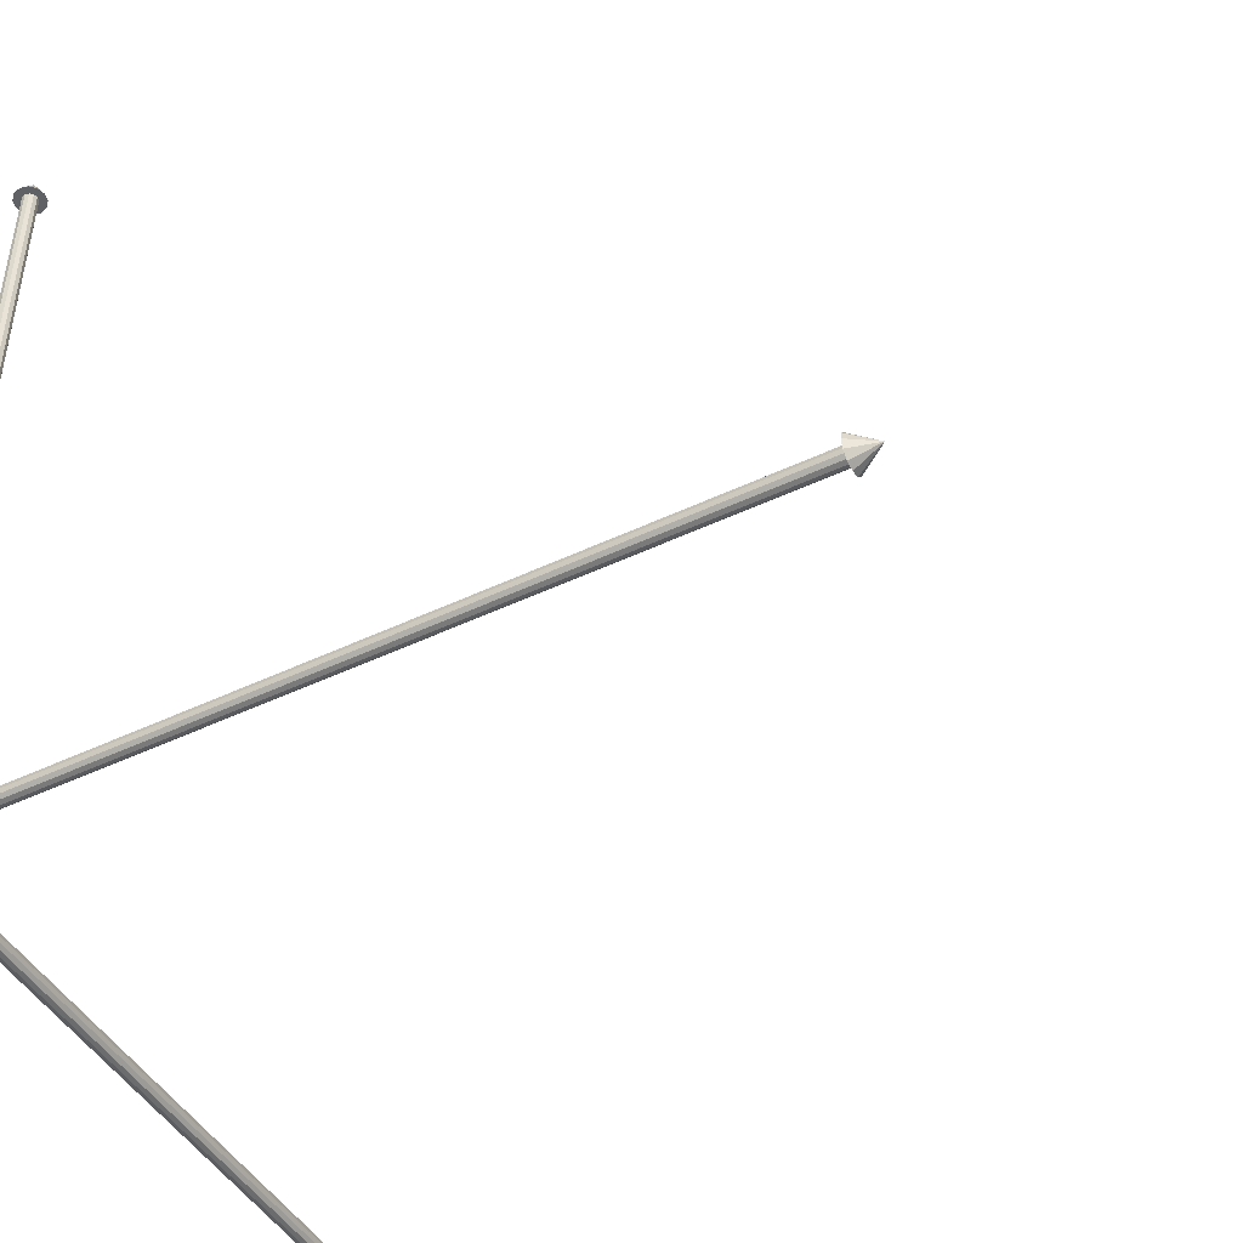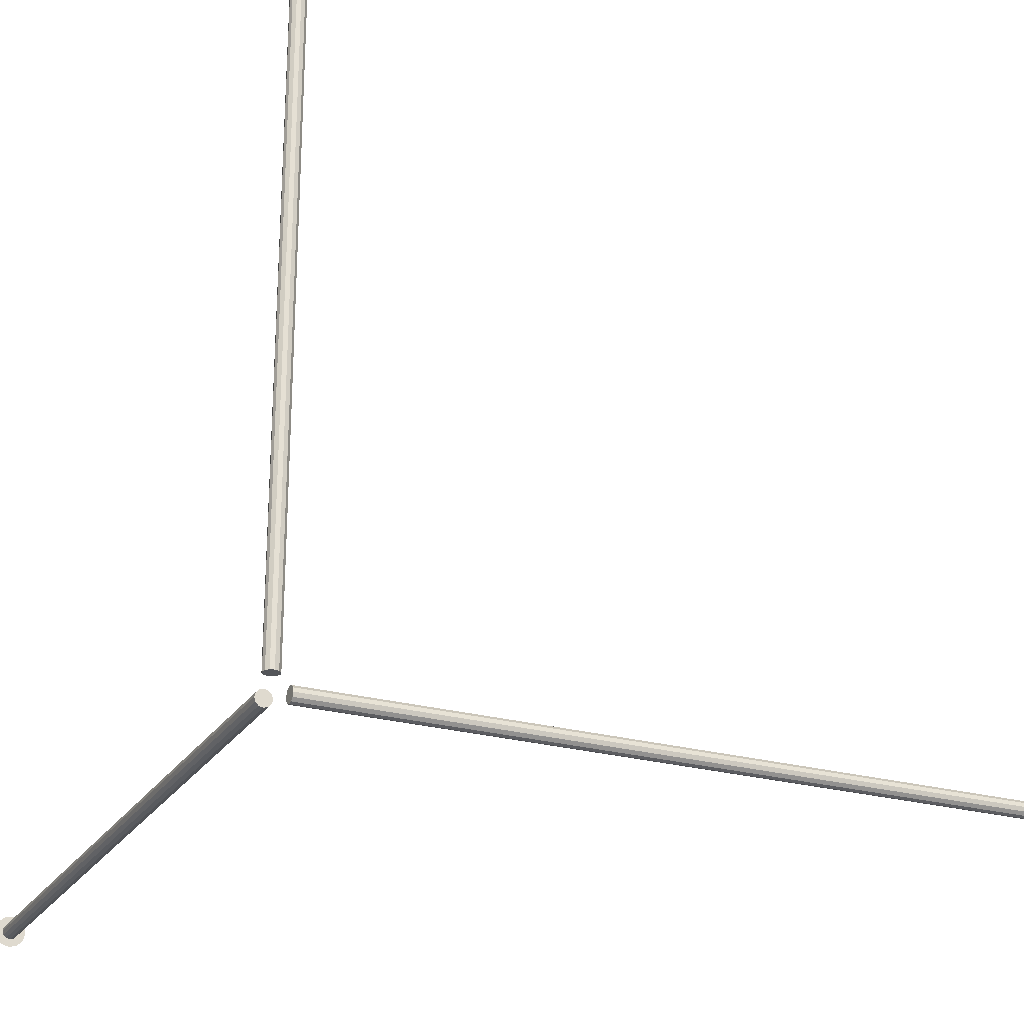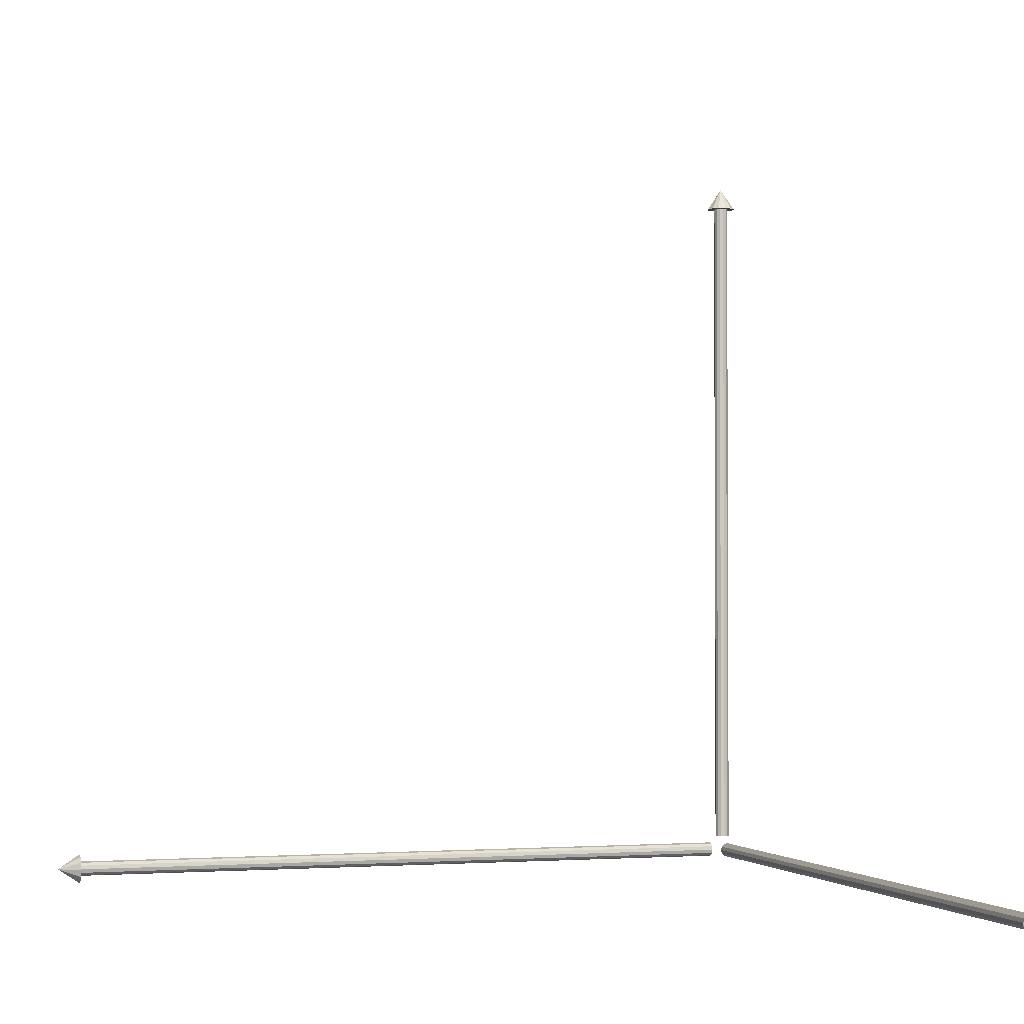
<metadata>
{"format":"obj","ext":"obj","renderer":"f3d","projection":"perspective","resolution":1024,"background":"white","views":[{"elev":-46.0,"azim":-61.3,"up":"+Y"},{"elev":-24.4,"azim":-24.9,"up":"+Z"},{"elev":-1.8,"azim":72.3,"up":"+Y"}]}
</metadata>
<code>
o objRefAxis_mshRefAxis
v 0 0 0.04
v -0 -0 2
v 0 0.02 0.04
v 0 0.02 1.94
v 0.01 0.01732 0.04
v 0.01 0.01732 1.94
v 0.01732 0.01 0.04
v 0.01732 0.01 1.94
v 0.02 -0 0.04
v 0.02 -0 1.94
v 0.01732 -0.01 0.04
v 0.01732 -0.01 1.94
v 0.01 -0.01732 0.04
v 0.01 -0.01732 1.94
v 0 -0.02 0.04
v 0 -0.02 1.94
v -0.01 -0.01732 0.04
v -0.01 -0.01732 1.94
v -0.01732 -0.01 0.04
v -0.01732 -0.01 1.94
v -0.02 -0 0.04
v -0.02 -0 1.94
v -0.01732 0.01 0.04
v -0.01732 0.01 1.94
v -0.01 0.01732 0.04
v -0.01 0.01732 1.94
v 0 0.04 1.94
v 0.02 0.03464 1.94
v 0.03464 0.02 1.94
v 0.04 -0 1.94
v 0.03464 -0.02 1.94
v 0.02 -0.03464 1.94
v 0 -0.04 1.94
v -0.02 -0.03464 1.94
v -0.03464 -0.02 1.94
v -0.04 -0 1.94
v -0.03464 0.02 1.94
v -0.02 0.03464 1.94
v 0.04 0 0
v 2 0 0
v 0.04 0.02 0
v 1.94 0.02 0
v 0.04 0.01732 -0.01
v 1.94 0.01732 -0.01
v 0.04 0.01 -0.01732
v 1.94 0.01 -0.01732
v 0.04 0 -0.02
v 1.94 0 -0.02
v 0.04 -0.01 -0.01732
v 1.94 -0.01 -0.01732
v 0.04 -0.01732 -0.01
v 1.94 -0.01732 -0.01
v 0.04 -0.02 -0
v 1.94 -0.02 0
v 0.04 -0.01732 0.01
v 1.94 -0.01732 0.01
v 0.04 -0.01 0.01732
v 1.94 -0.01 0.01732
v 0.04 -0 0.02
v 1.94 0 0.02
v 0.04 0.01 0.01732
v 1.94 0.01 0.01732
v 0.04 0.01732 0.01
v 1.94 0.01732 0.01
v 1.94 0.04 0
v 1.94 0.03464 -0.02
v 1.94 0.02 -0.03464
v 1.94 0 -0.04
v 1.94 -0.02 -0.03464
v 1.94 -0.03464 -0.02
v 1.94 -0.04 0
v 1.94 -0.03464 0.02
v 1.94 -0.02 0.03464
v 1.94 0 0.04
v 1.94 0.02 0.03464
v 1.94 0.03464 0.02
v -0 0.04 0
v 0 2 0
v -0.02 0.04 0
v -0.02 1.94 0
v -0.01732 0.04 -0.01
v -0.01732 1.94 -0.01
v -0.01 0.04 -0.01732
v -0.01 1.94 -0.01732
v -0 0.04 -0.02
v -0 1.94 -0.02
v 0.01 0.04 -0.01732
v 0.01 1.94 -0.01732
v 0.01732 0.04 -0.01
v 0.01732 1.94 -0.01
v 0.02 0.04 -0
v 0.02 1.94 0
v 0.01732 0.04 0.01
v 0.01732 1.94 0.01
v 0.01 0.04 0.01732
v 0.01 1.94 0.01732
v 0 0.04 0.02
v 0 1.94 0.02
v -0.01 0.04 0.01732
v -0.01 1.94 0.01732
v -0.01732 0.04 0.01
v -0.01732 1.94 0.01
v -0.04 1.94 0
v -0.03464 1.94 -0.02
v -0.02 1.94 -0.03464
v -0 1.94 -0.04
v 0.02 1.94 -0.03464
v 0.03464 1.94 -0.02
v 0.04 1.94 0
v 0.03464 1.94 0.02
v 0.02 1.94 0.03464
v 0 1.94 0.04
v -0.02 1.94 0.03464
v -0.03464 1.94 0.02
f 1 3 5
f 16 34 18
f 4 5 3
f 1 5 7
f 22 35 36
f 6 7 5
f 1 7 9
f 4 28 6
f 8 9 7
f 1 9 11
f 24 38 26
f 10 11 9
f 1 11 13
f 4 38 27
f 12 13 11
f 1 13 15
f 6 29 8
f 14 15 13
f 1 15 17
f 10 31 12
f 16 17 15
f 1 17 19
f 16 32 33
f 18 19 17
f 1 19 21
f 18 35 20
f 20 21 19
f 1 21 23
f 22 37 24
f 22 23 21
f 1 23 25
f 10 29 30
f 24 25 23
f 1 25 3
f 14 31 32
f 26 3 25
f 32 31 2
f 37 36 2
f 30 29 2
f 27 38 2
f 35 34 2
f 28 27 2
f 33 32 2
f 38 37 2
f 31 30 2
f 36 35 2
f 29 28 2
f 34 33 2
f 39 41 43
f 56 71 72
f 42 43 41
f 39 43 45
f 58 74 60
f 44 45 43
f 39 45 47
f 44 65 66
f 46 47 45
f 39 47 49
f 62 76 64
f 48 49 47
f 39 49 51
f 42 76 65
f 50 51 49
f 39 51 53
f 46 66 67
f 52 53 51
f 39 53 55
f 48 69 50
f 54 55 53
f 39 55 57
f 54 70 71
f 56 57 55
f 39 57 59
f 58 72 73
f 58 59 57
f 39 59 61
f 60 75 62
f 60 61 59
f 39 61 63
f 46 68 48
f 62 63 61
f 39 63 41
f 52 69 70
f 64 41 63
f 70 69 40
f 75 74 40
f 68 67 40
f 65 76 40
f 73 72 40
f 66 65 40
f 71 70 40
f 76 75 40
f 69 68 40
f 74 73 40
f 67 66 40
f 72 71 40
f 77 79 81
f 92 110 94
f 80 81 79
f 77 81 83
f 96 112 98
f 82 83 81
f 77 83 85
f 82 103 104
f 84 85 83
f 77 85 87
f 100 114 102
f 86 87 85
f 77 87 89
f 80 114 103
f 88 89 87
f 77 89 91
f 82 105 84
f 90 91 89
f 77 91 93
f 86 107 88
f 92 93 91
f 77 93 95
f 92 108 109
f 94 95 93
f 77 95 97
f 96 110 111
f 96 97 95
f 77 97 99
f 98 113 100
f 98 99 97
f 77 99 101
f 86 105 106
f 99 102 101
f 77 101 79
f 88 108 90
f 102 79 101
f 108 107 78
f 113 112 78
f 106 105 78
f 103 114 78
f 111 110 78
f 104 103 78
f 109 108 78
f 114 113 78
f 107 106 78
f 112 111 78
f 105 104 78
f 110 109 78
f 16 33 34
f 4 6 5
f 22 20 35
f 6 8 7
f 4 27 28
f 8 10 9
f 24 37 38
f 10 12 11
f 4 26 38
f 12 14 13
f 6 28 29
f 14 16 15
f 10 30 31
f 16 18 17
f 16 14 32
f 18 20 19
f 18 34 35
f 20 22 21
f 22 36 37
f 22 24 23
f 10 8 29
f 24 26 25
f 14 12 31
f 26 4 3
f 56 54 71
f 42 44 43
f 58 73 74
f 44 46 45
f 44 42 65
f 46 48 47
f 62 75 76
f 48 50 49
f 42 64 76
f 50 52 51
f 46 44 66
f 52 54 53
f 48 68 69
f 54 56 55
f 54 52 70
f 56 58 57
f 58 56 72
f 58 60 59
f 60 74 75
f 60 62 61
f 46 67 68
f 62 64 63
f 52 50 69
f 64 42 41
f 92 109 110
f 80 82 81
f 96 111 112
f 82 84 83
f 82 80 103
f 84 86 85
f 100 113 114
f 86 88 87
f 80 102 114
f 88 90 89
f 82 104 105
f 90 92 91
f 86 106 107
f 92 94 93
f 92 90 108
f 94 96 95
f 96 94 110
f 96 98 97
f 98 112 113
f 98 100 99
f 86 84 105
f 99 100 102
f 88 107 108
f 102 80 79

</code>
